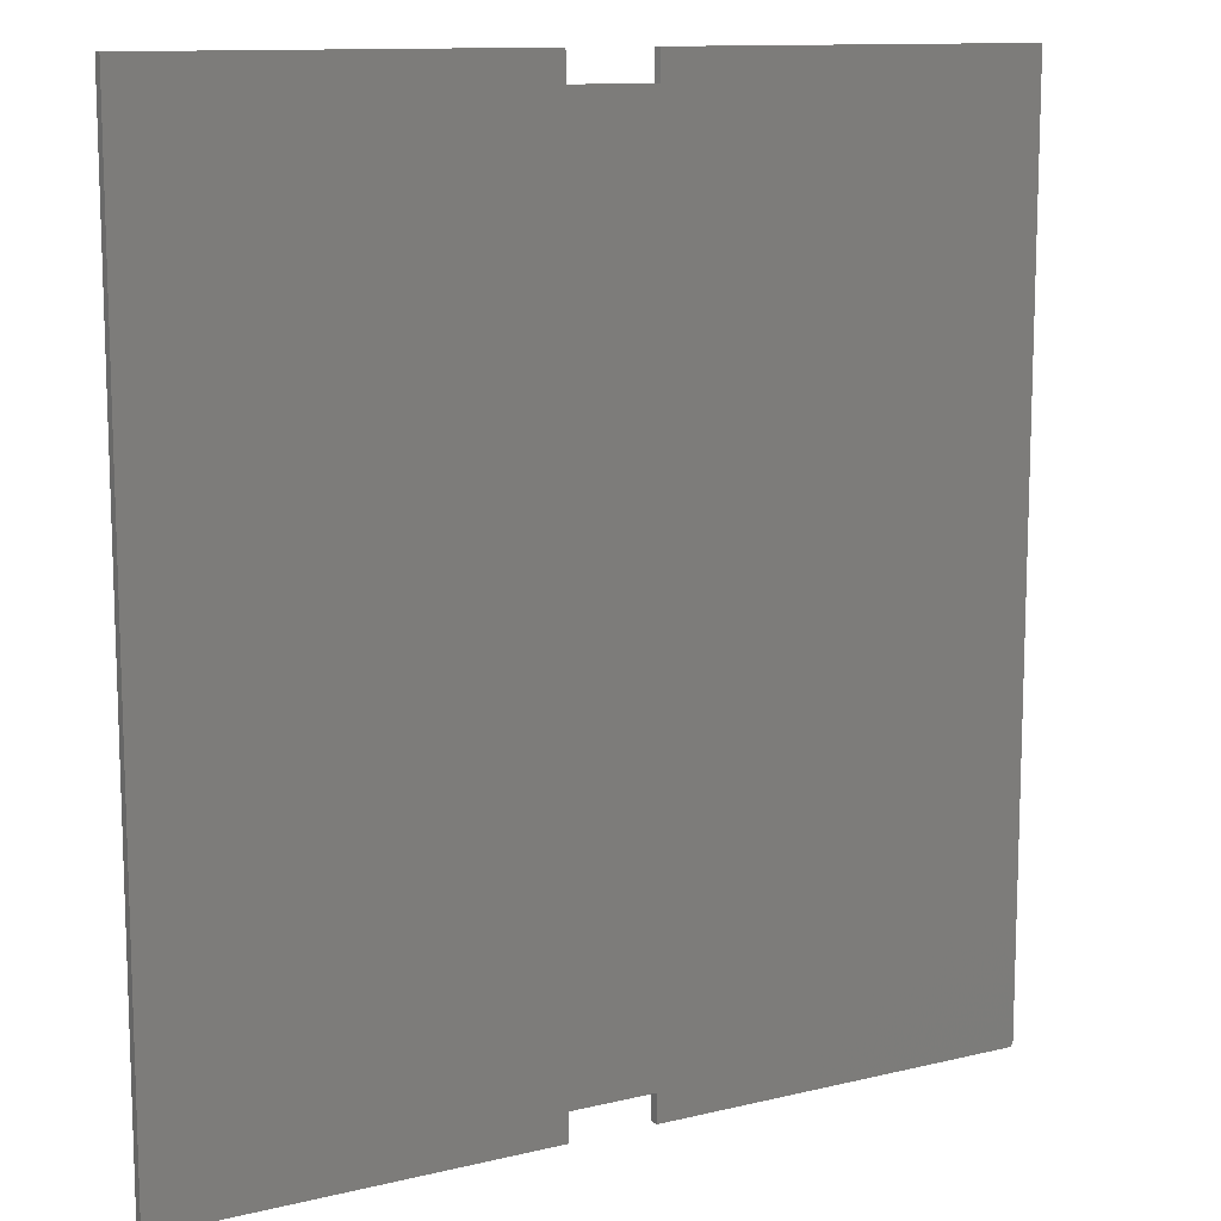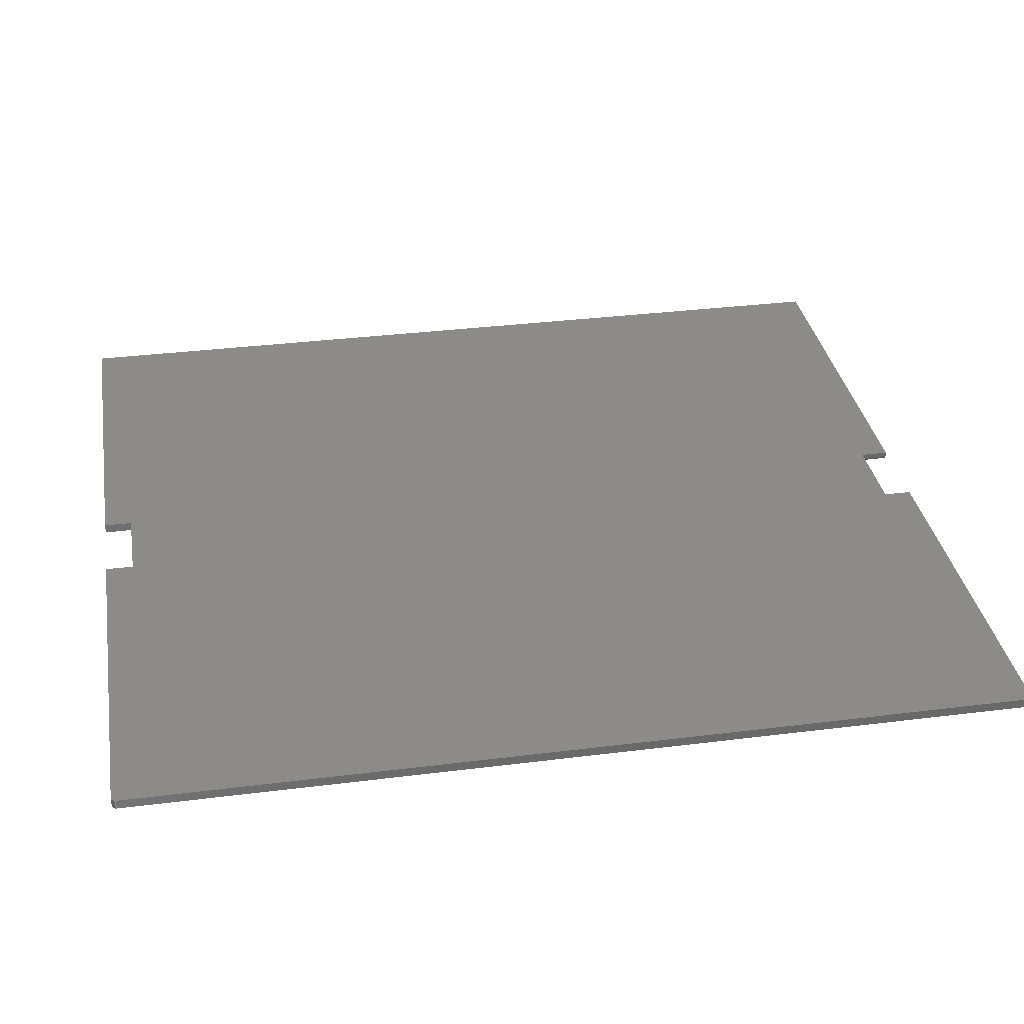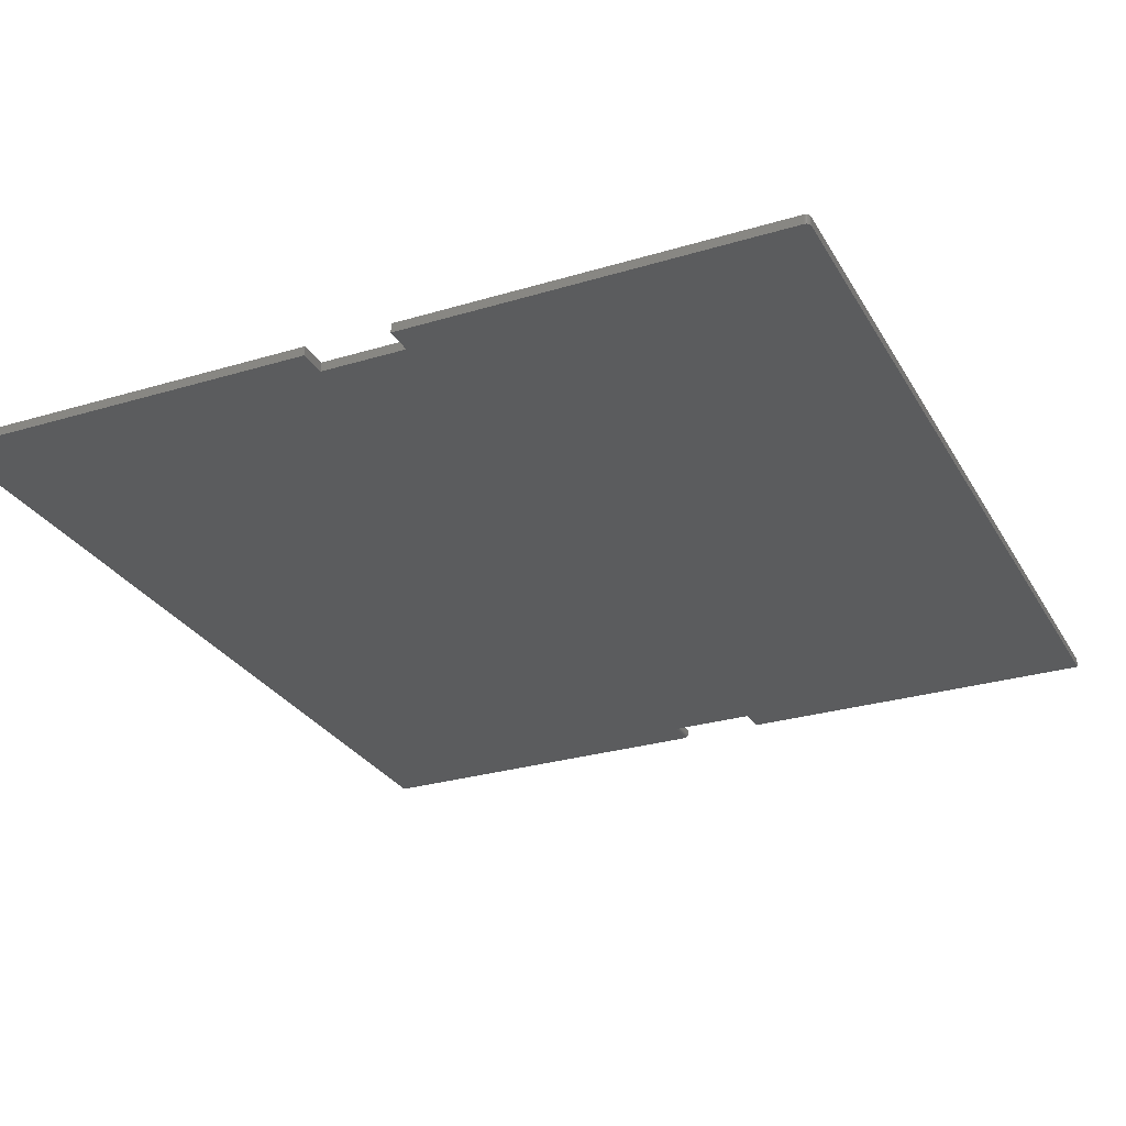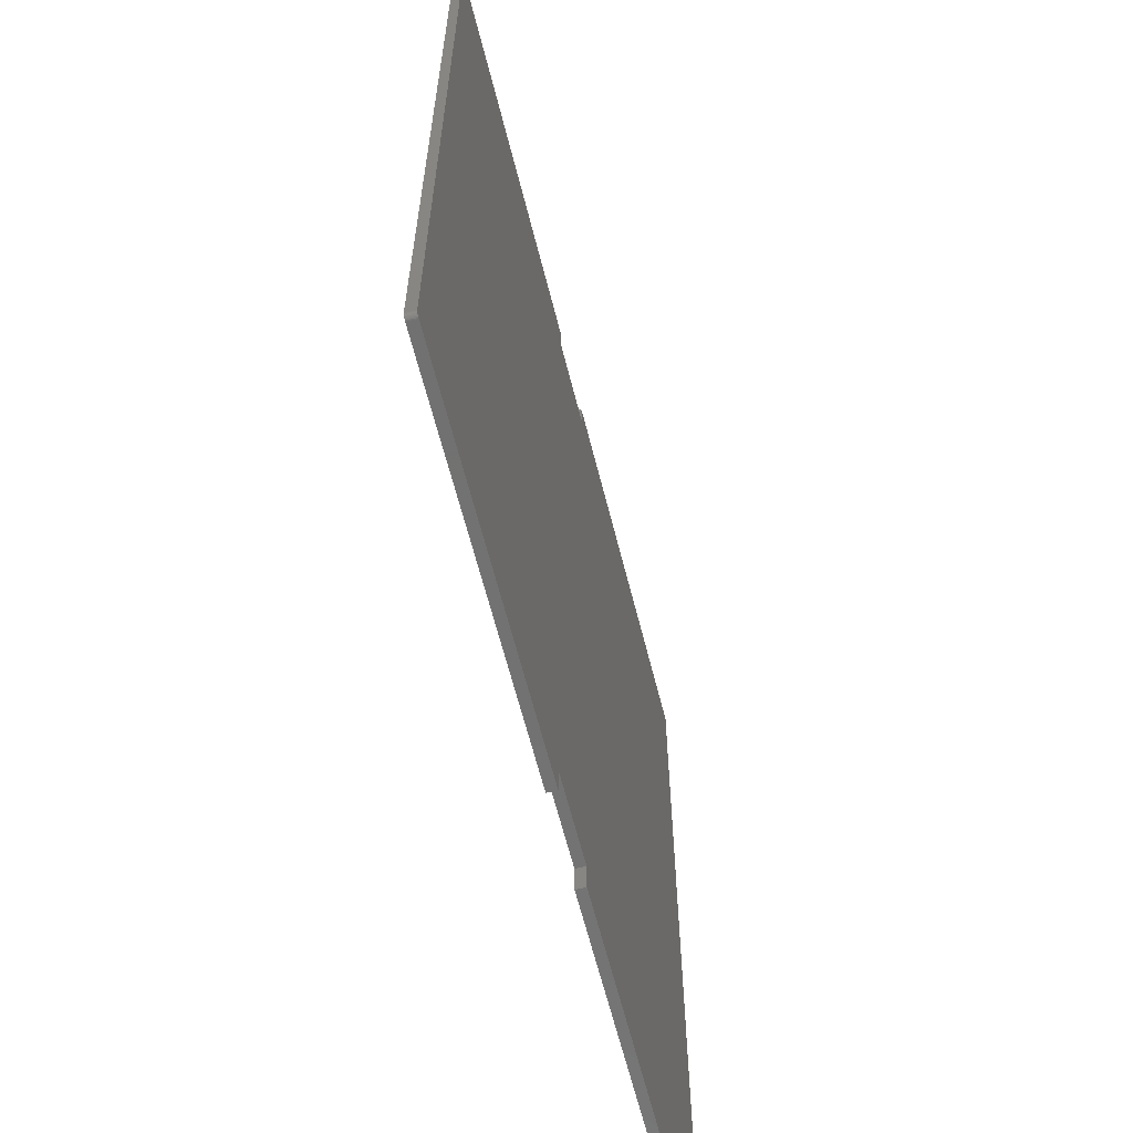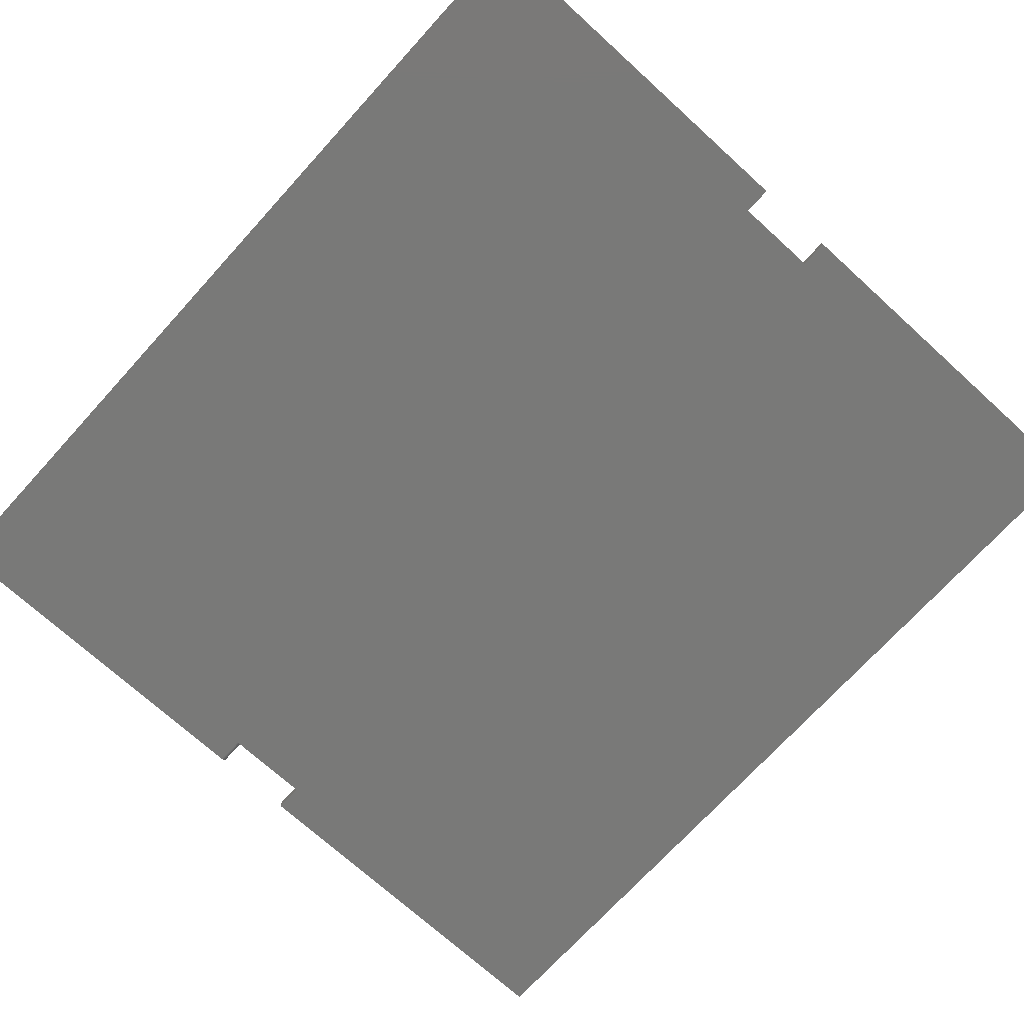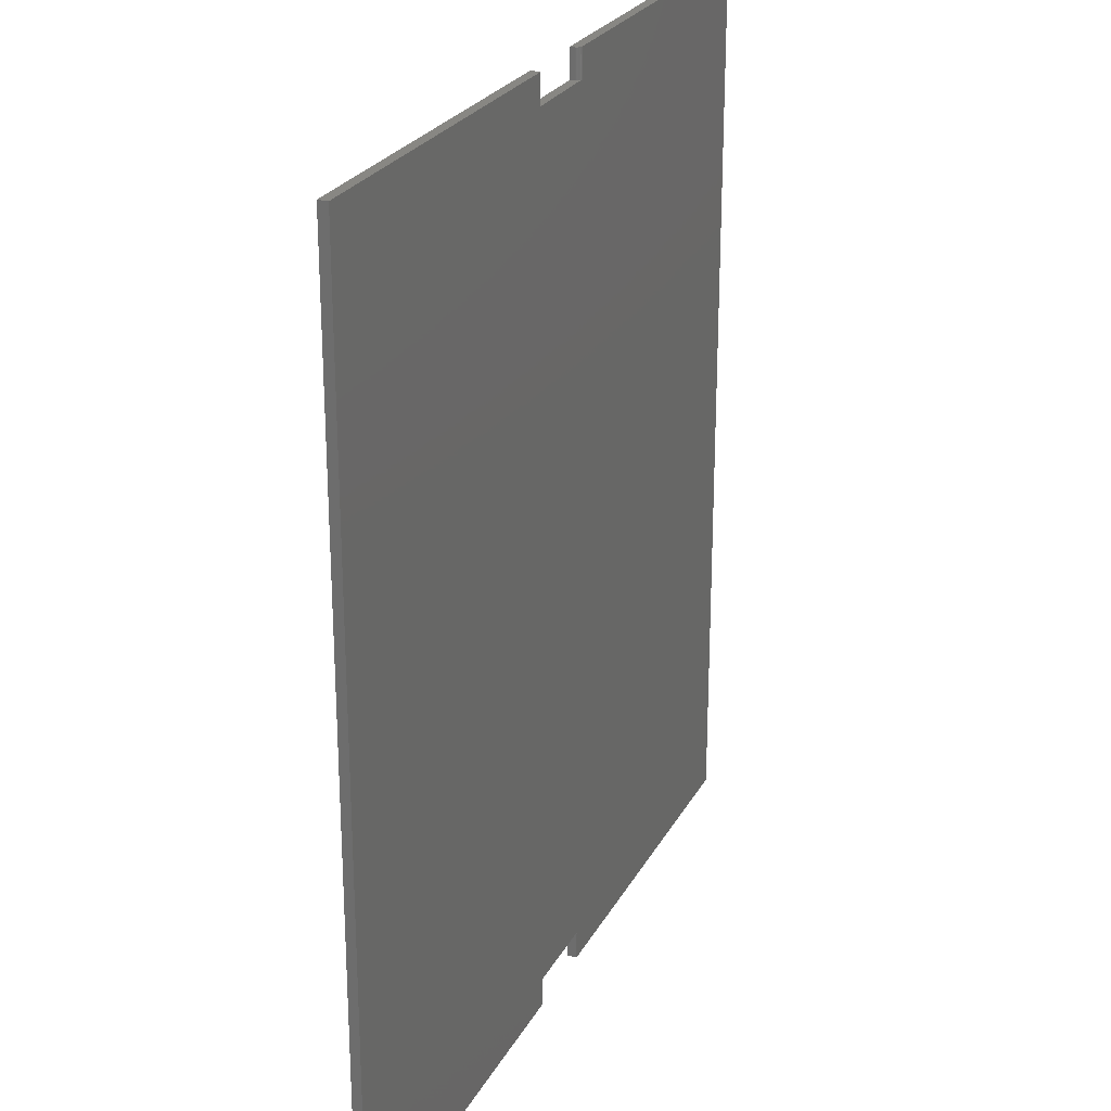
<metadata>
{"format":"stl","ext":"stl","renderer":"f3d","projection":"perspective","resolution":1024,"background":"white","views":[{"elev":11.8,"azim":-30.0,"up":"+Y"},{"elev":33.7,"azim":80.3,"up":"+Z"},{"elev":-28.2,"azim":24.5,"up":"+Z"},{"elev":-63.7,"azim":104.2,"up":"+Y"},{"elev":-71.8,"azim":-42.3,"up":"+Z"},{"elev":24.8,"azim":112.4,"up":"+Y"}]}
</metadata>
<code>
# stl→obj: 56 verts, 106 faces
v 0.07056 0.7026 0
v 0.07056 0.75 0
v 0.7021 0.75 0
v -0.07936 0.7026 0
v 0.07056 -0.7026 0
v -0.07155 -0.7026 0
v -0.7031 0.75 0
v -0.07936 0.75 0
v 0.6987 -0.7487 0
v 0.6973 -0.7494 0
v 0.6958 -0.7498 0
v 0.6943 -0.75 0
v 0.07056 -0.75 0
v 0.7021 -0.7422 0
v 0.702 -0.7437 0
v 0.7015 -0.7452 0
v 0.7008 -0.7465 0
v 0.6998 -0.7477 0
v -0.7031 -0.75 0
v -0.07155 -0.75 0
v 0.7021 0.75 0.01562
v 0.07056 0.75 0.01562
v 0.07056 0.7026 0.01562
v -0.07155 0.7026 0.01562
v -0.07155 0.75 0.01562
v -0.7031 0.75 0.01562
v -0.07155 -0.7026 0.01562
v 0.07056 -0.7026 0.01562
v 0.6987 -0.7487 0.01562
v 0.07056 -0.75 0.01562
v 0.6943 -0.75 0.01562
v 0.6958 -0.7498 0.01562
v 0.6973 -0.7494 0.01562
v 0.6998 -0.7477 0.01562
v 0.7008 -0.7465 0.01562
v 0.7015 -0.7452 0.01562
v 0.702 -0.7437 0.01562
v 0.7021 -0.7422 0.01562
v -0.7031 -0.75 0.01562
v -0.07155 -0.75 0.01562
v -0.07502 0.75 0.001317
v -0.07783 0.75 0.0001501
v -0.07637 0.75 0.0005947
v -0.07286 0.75 0.003472
v -0.07155 0.75 0.007812
v -0.0717 0.75 0.006288
v -0.07214 0.75 0.004823
v -0.07383 0.75 0.002288
v -0.07155 0.7026 0.007812
v -0.07637 0.7026 0.0005947
v -0.07502 0.7026 0.001317
v -0.07383 0.7026 0.002288
v -0.07286 0.7026 0.003472
v -0.07214 0.7026 0.004823
v -0.0717 0.7026 0.006288
v -0.07783 0.7026 0.0001501
f 1 2 3
f 4 1 5
f 4 5 6
f 4 6 7
f 4 7 8
f 9 10 11
f 9 11 12
f 9 12 13
f 5 1 3
f 5 3 14
f 5 14 15
f 5 15 16
f 5 16 17
f 5 17 18
f 5 18 9
f 5 9 13
f 19 7 20
f 20 7 6
f 21 22 23
f 24 25 26
f 24 26 27
f 24 27 28
f 24 28 23
f 29 30 31
f 29 31 32
f 29 32 33
f 28 30 29
f 28 29 34
f 28 34 35
f 28 35 36
f 28 36 37
f 28 37 38
f 28 38 21
f 28 21 23
f 39 40 26
f 26 40 27
f 38 14 21
f 21 14 3
f 30 13 31
f 31 13 12
f 14 38 15
f 15 38 37
f 15 37 16
f 16 37 36
f 16 36 17
f 17 36 35
f 17 35 18
f 18 35 34
f 18 34 9
f 9 34 29
f 9 29 10
f 10 29 33
f 10 33 11
f 11 33 32
f 11 32 12
f 12 32 31
f 22 2 23
f 23 2 1
f 8 41 42
f 41 43 42
f 44 25 45
f 44 45 46
f 44 46 47
f 26 25 44
f 26 44 48
f 26 48 41
f 26 41 8
f 26 8 7
f 24 49 25
f 25 49 45
f 1 50 51
f 1 51 52
f 1 52 53
f 1 53 54
f 1 54 55
f 1 55 49
f 1 49 24
f 1 24 23
f 39 19 40
f 40 19 20
f 4 8 56
f 56 8 42
f 56 42 50
f 50 42 43
f 50 43 51
f 51 43 41
f 51 41 52
f 52 41 48
f 52 48 53
f 53 48 44
f 53 44 54
f 54 44 47
f 54 47 55
f 55 47 46
f 55 46 49
f 49 46 45
f 26 7 39
f 39 7 19
f 21 3 22
f 22 3 2
f 28 5 30
f 30 5 13
f 27 6 28
f 28 6 5
f 40 20 27
f 27 20 6

</code>
